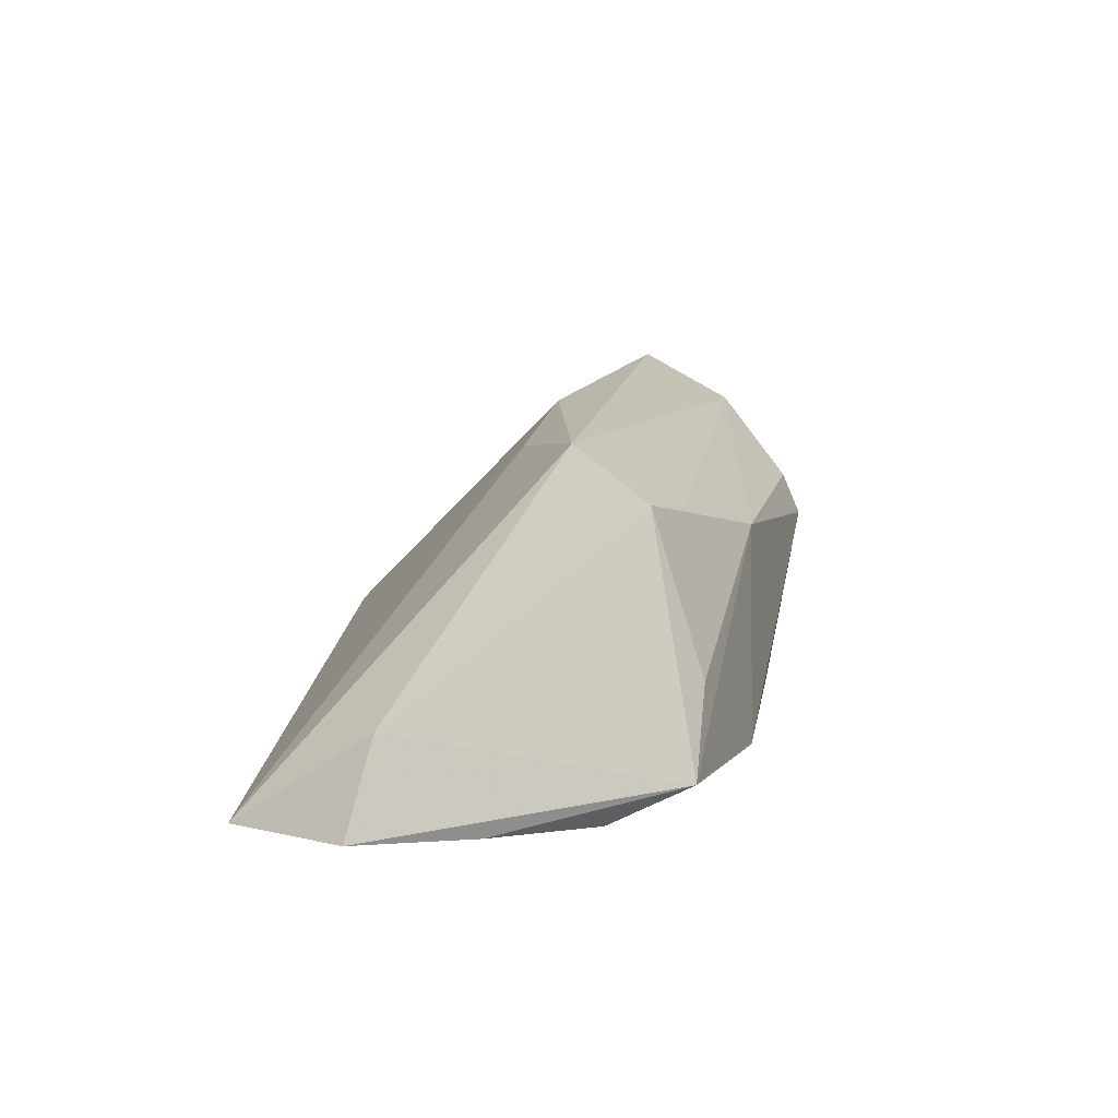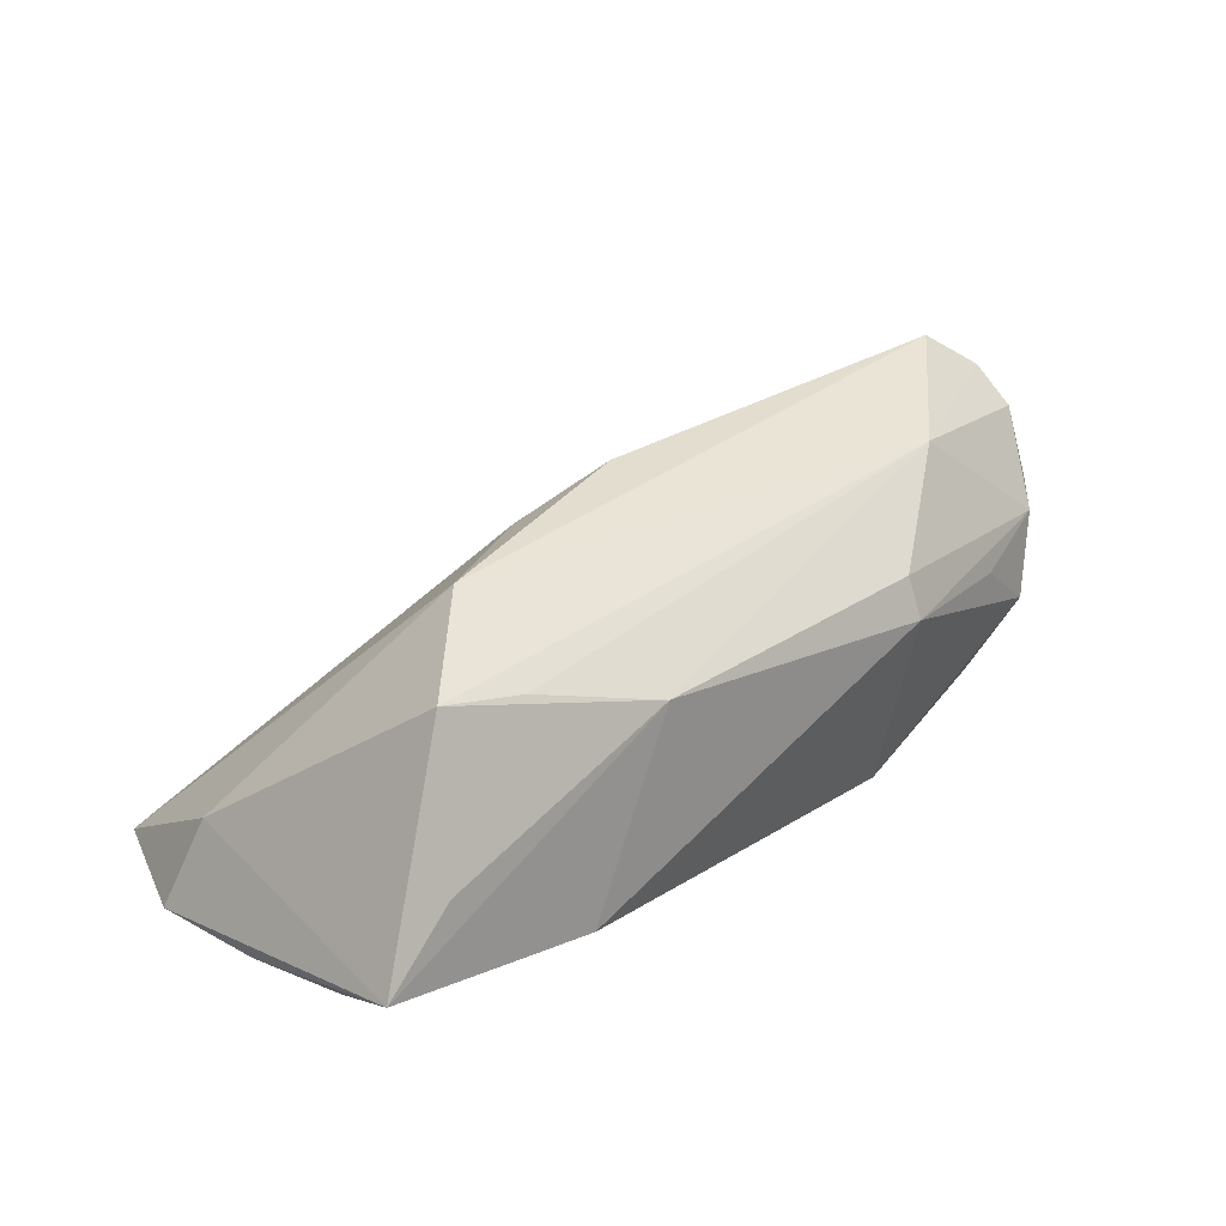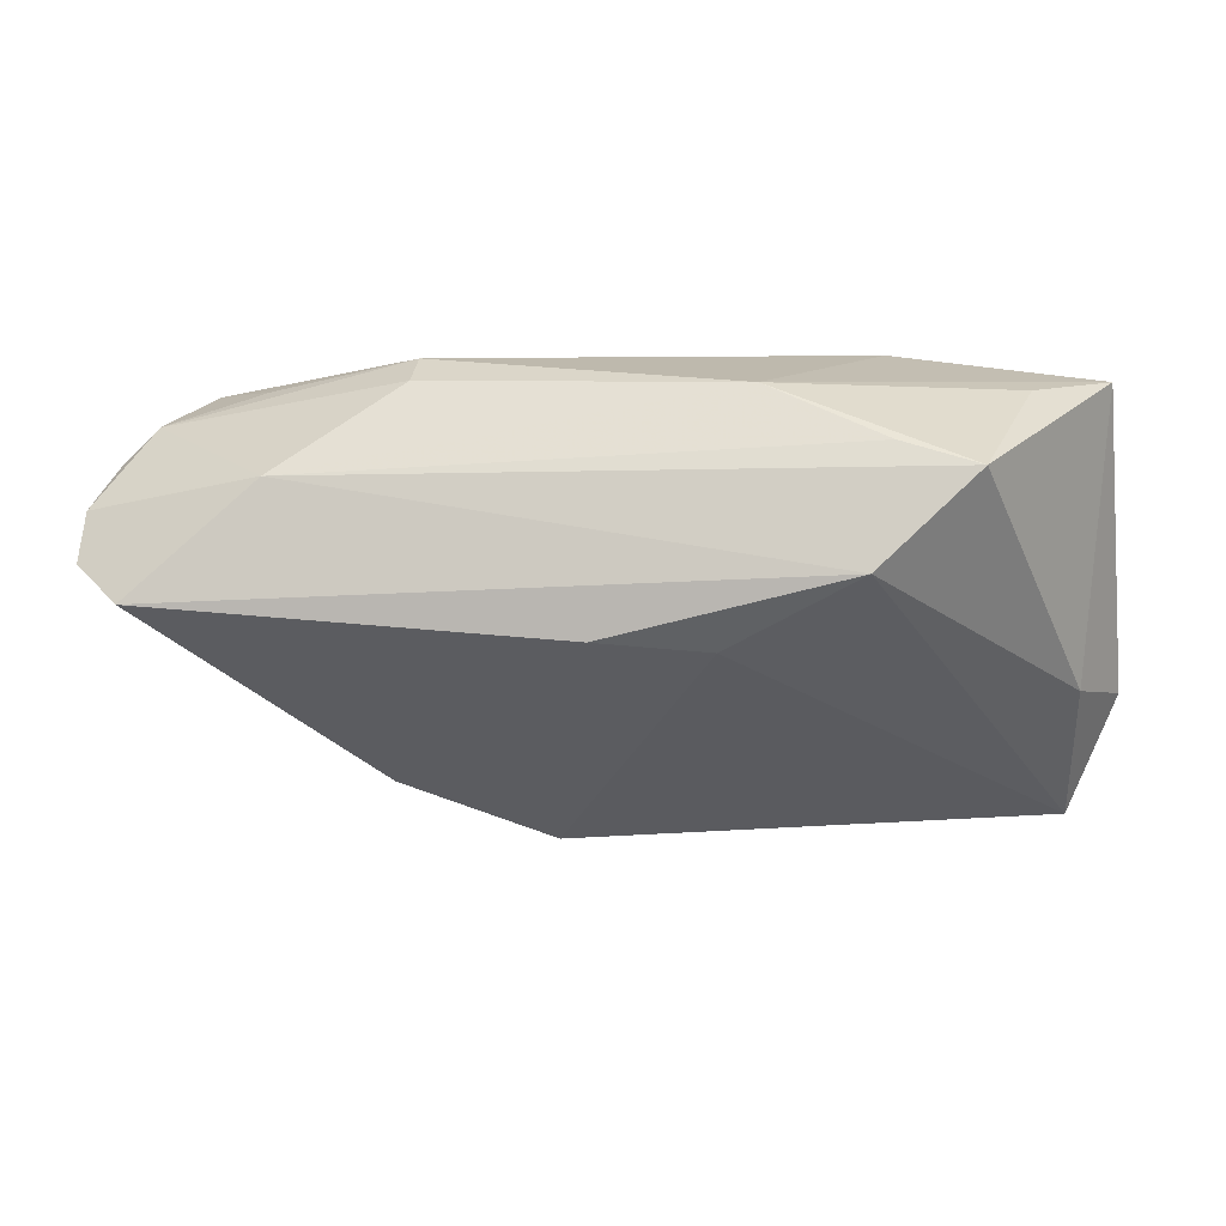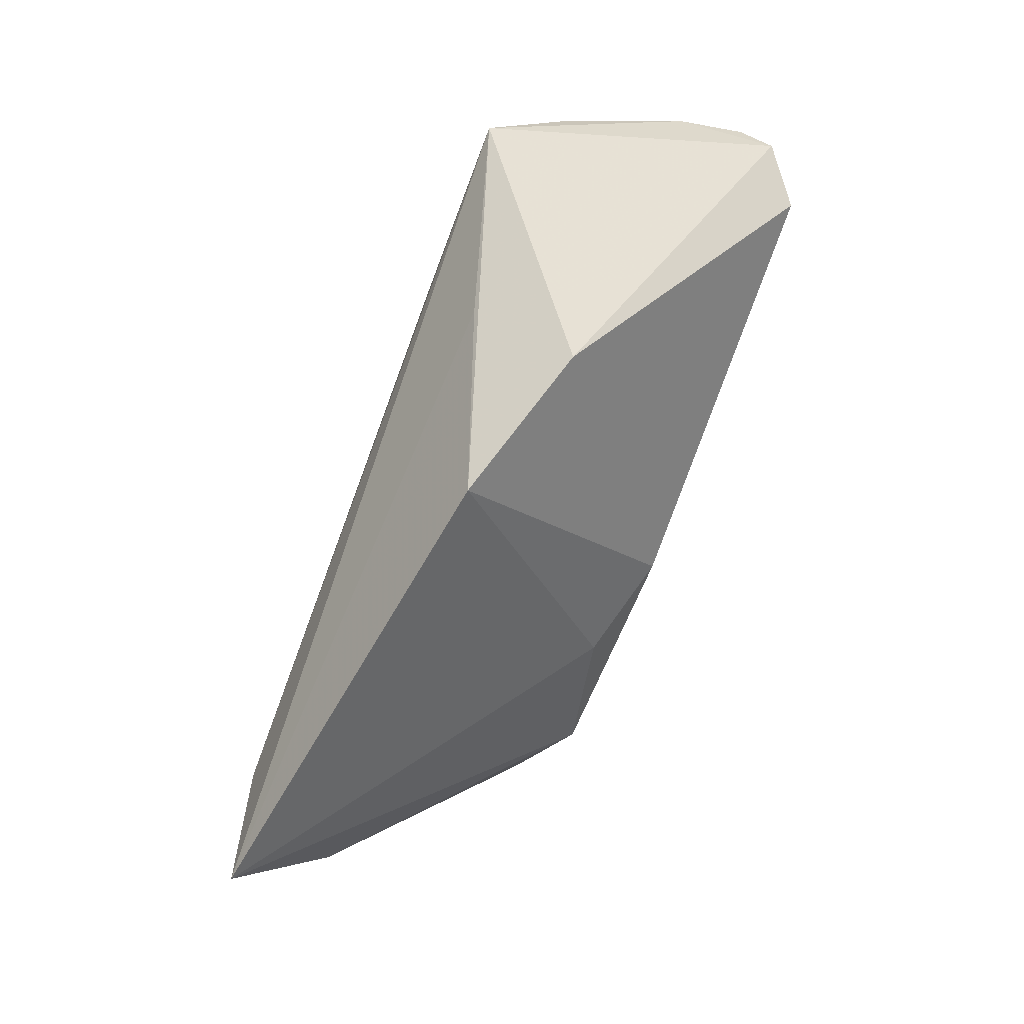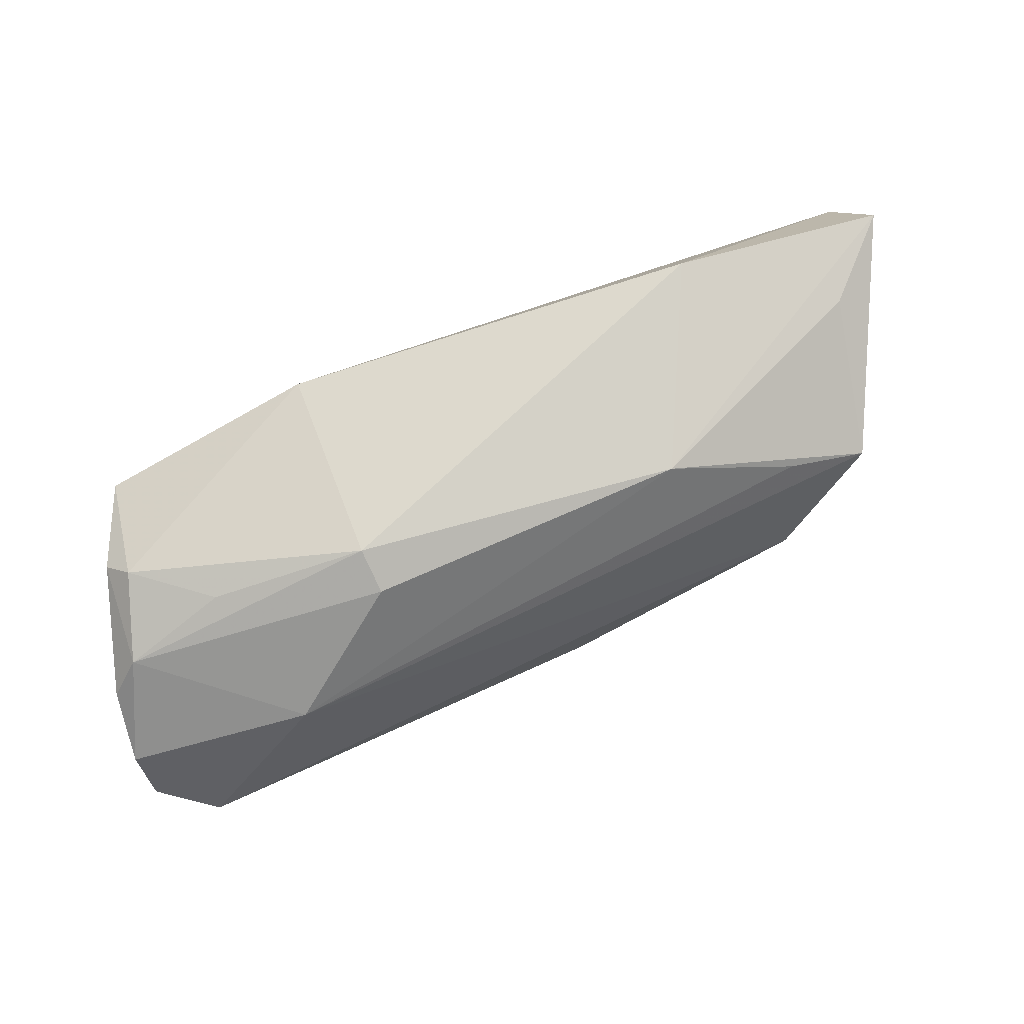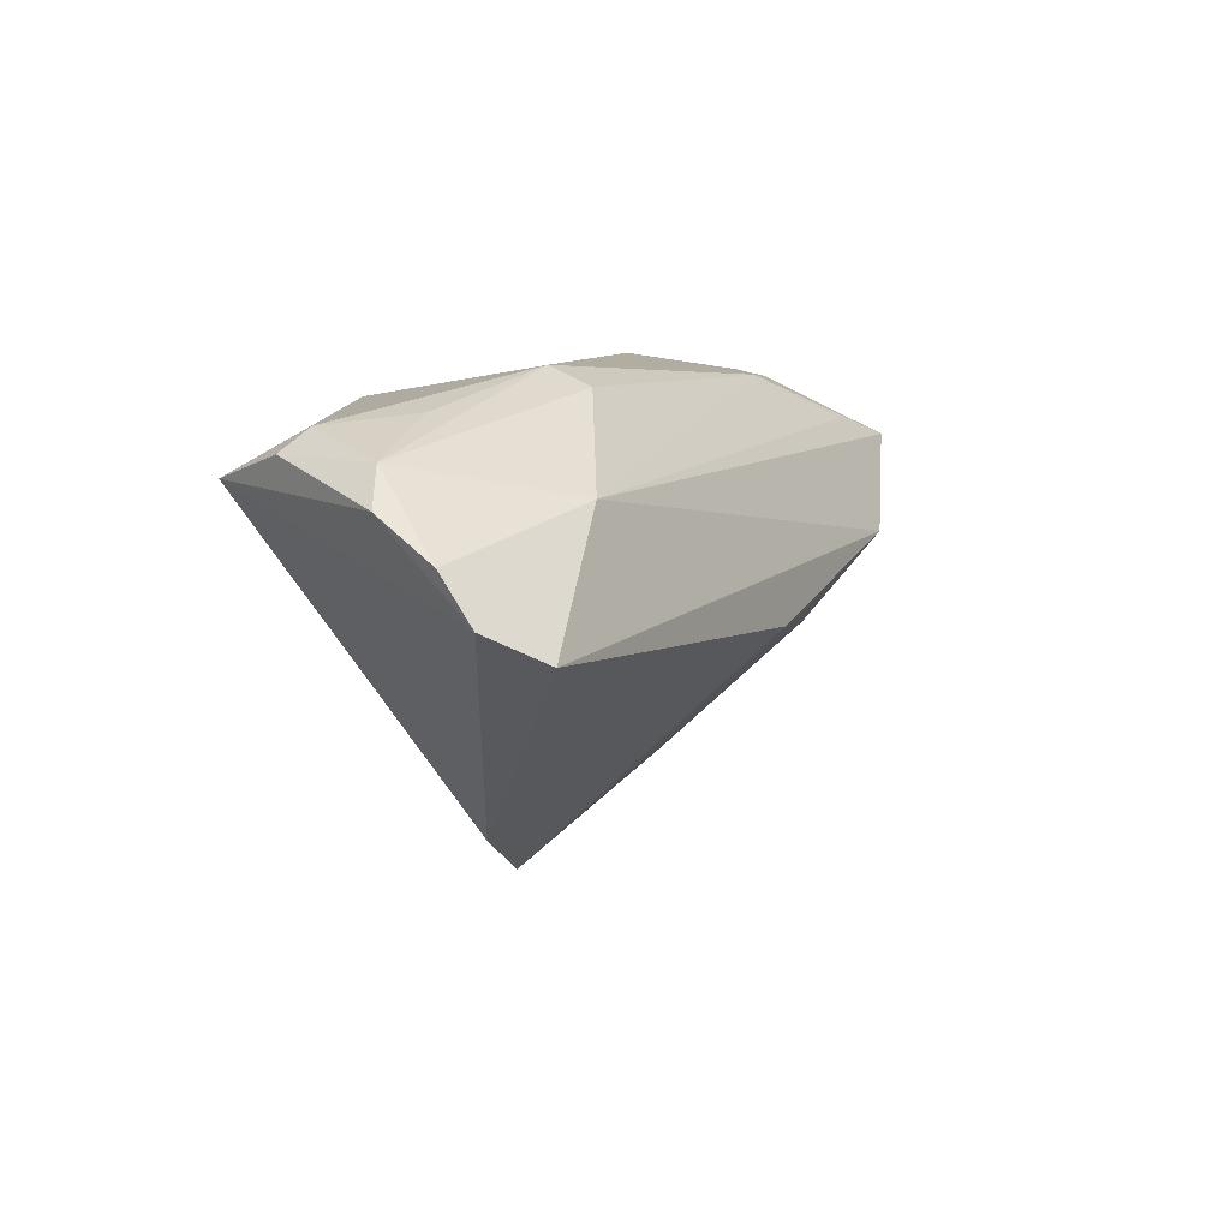
<metadata>
{"format":"obj","ext":"obj","renderer":"f3d","projection":"perspective","resolution":1024,"background":"white","views":[{"elev":13.4,"azim":102.0,"up":"+Z"},{"elev":33.0,"azim":136.6,"up":"+Z"},{"elev":8.6,"azim":8.6,"up":"+Y"},{"elev":-75.3,"azim":-110.7,"up":"+Y"},{"elev":76.0,"azim":-25.5,"up":"+Y"},{"elev":7.8,"azim":-63.4,"up":"+Y"}]}
</metadata>
<code>
v 0.05436 0.02108 -0.00713
v 0.05545 -0.001761 -0.01455
v 0.05165 -0.01485 -0.004737
v -0.04975 0.01268 -0.01873
v -0.06198 0.006526 0.01414
v 0.01504 0.02176 0.01236
v 0.04495 0.0205 0.001329
v -0.04344 0.01963 0.002246
v -0.05551 -0.002931 0.02306
v -0.03962 0.01129 0.01911
v -0.05219 0.01846 -0.005703
v 0.02816 0.002296 0.0238
v 0.04004 0.01358 0.01946
v -0.02824 -0.01241 -0.01248
v -0.05463 0.01575 -0.008276
v 0.02804 0.02385 -0.01106
v -0.06186 0.0008821 0.0181
v 0.03028 0.01603 0.01754
v 0.05683 -0.01705 -0.01611
v -0.01048 -0.03532 -0.006254
v -0.02452 0.02157 0.01092
v 0.04214 -0.01812 -0.01873
v -0.002187 -0.005762 0.02387
v -0.06034 0.01119 0.006319
v -0.02282 0.01998 -0.01873
v -0.05637 0.01548 0.004408
v 0.01154 -0.007173 0.0203
v 0.05276 0.01101 -0.0131
v -0.02943 -0.02718 0.0006486
v -0.02461 0.02385 0.005666
v 0.05087 -0.03248 -0.01691
f 3 12 31
f 14 4 31
f 31 20 14
f 14 20 4
f 9 10 17
f 12 10 9
f 31 12 27
f 27 20 31
f 1 28 16
f 28 25 16
f 16 25 30
f 22 25 28
f 31 4 22
f 4 25 22
f 24 4 17
f 11 25 4
f 30 25 11
f 17 10 5
f 5 10 26
f 5 24 17
f 26 24 5
f 13 10 12
f 12 3 13
f 13 3 1
f 1 7 13
f 29 9 17
f 17 4 29
f 4 20 29
f 20 27 23
f 23 29 20
f 9 29 23
f 12 9 23
f 23 27 12
f 31 22 19
f 1 3 19
f 19 3 31
f 4 24 15
f 15 11 4
f 15 24 26
f 26 11 15
f 8 26 30
f 30 11 8
f 8 11 26
f 6 13 7
f 6 16 30
f 1 16 6
f 6 7 1
f 2 22 28
f 2 19 22
f 2 28 1
f 1 19 2
f 21 6 30
f 10 6 21
f 30 26 21
f 26 10 21
f 10 13 18
f 18 6 10
f 13 6 18

</code>
